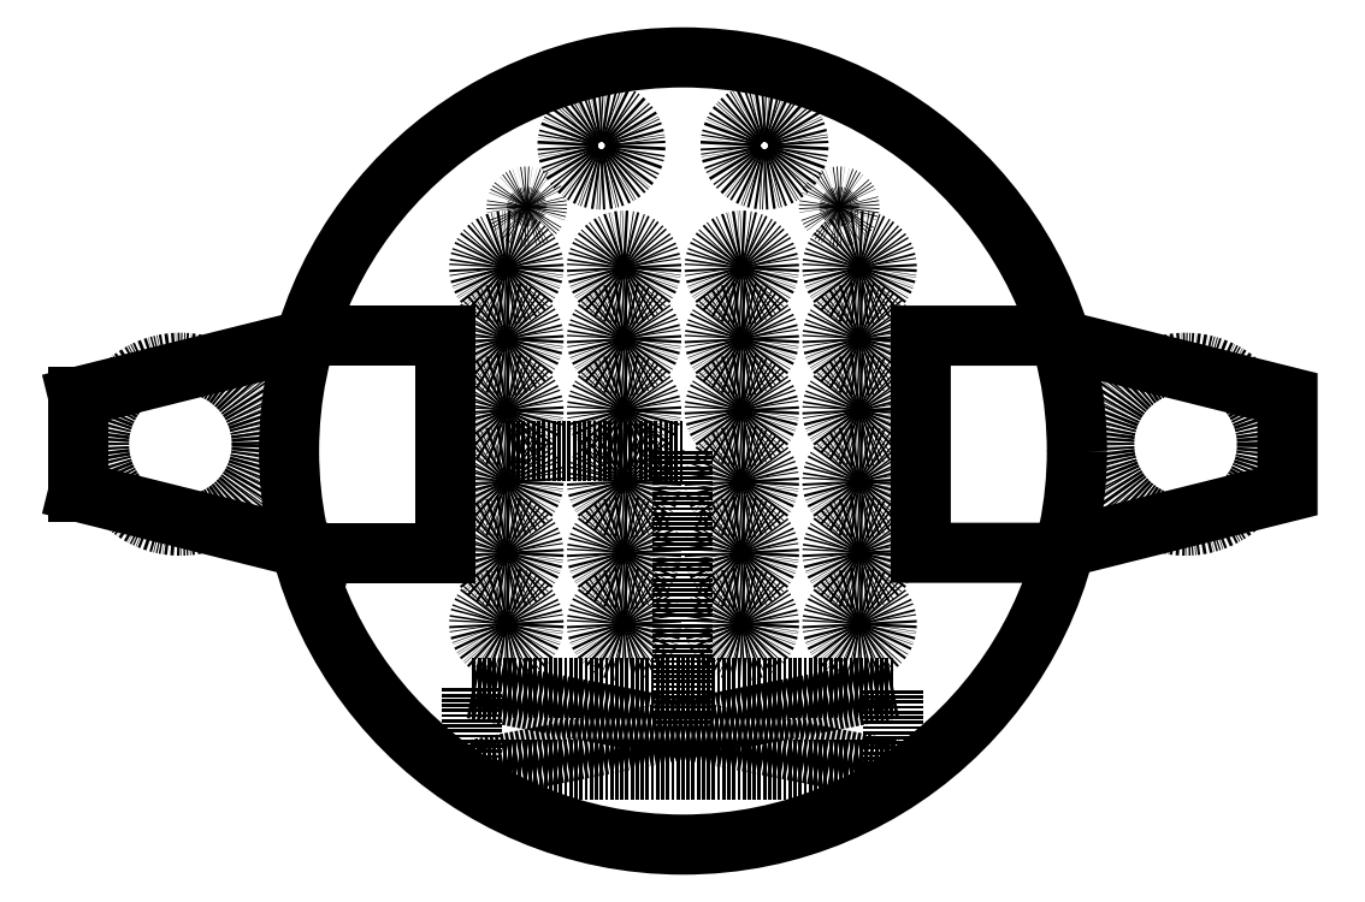
<metadata>
{"format":"dxf","ext":"dxf","renderer":"ezdxf+matplotlib","layout":"modelspace","background":"white","min_lineweight":24,"dpi":150}
</metadata>
<code>
0
SECTION
2
ENTITIES
0
POINT
8
0
10
0
20
0
30
0
0
POINT
8
0
10
0
20
-41
30
0
0
CIRCLE
8
0
10
0
20
0
30
0
40
58
210
0
220
0
230
1
0
LINE
8
0
10
-35
20
0
30
0
11
-35
21
17
31
0
0
LWPOLYLINE
8
0
90
2
70
1
43
0
10
-35
20
17
10
-53
20
17
0
LINE
8
0
10
-89
20
8
30
0
11
-89
21
-6
31
0
0
LINE
8
0
10
-53
20
-15
30
0
11
-35
21
-15
31
0
0
LINE
8
0
10
-35
20
-15
30
0
11
-35
21
17
31
0
0
LINE
8
0
10
-53
20
17
30
0
11
-89
21
8
31
0
0
LINE
8
0
10
-53
20
-15
30
0
11
-89
21
-6
31
0
0
CIRCLE
8
0
10
-74
20
1
30
0
40
12
210
0
220
0
230
1
0
LINE
8
0
10
0
20
0
30
0
11
0
21
-41
31
0
0
LINE
8
0
10
31
20
-35
30
0
11
-31
21
-35
31
0
0
LINE
8
0
10
-31
20
-35
30
0
11
-31
21
-47
31
0
0
LINE
8
0
10
-31
20
-47
30
0
11
31
21
-47
31
0
0
LINE
8
0
10
31
20
-47
30
0
11
31
21
-35
31
0
0
LINE
8
0
10
31
20
-35
30
0
11
-31
21
-47
31
0
0
LINE
8
0
10
-31
20
-35
30
0
11
31
21
-47
31
0
0
CIRCLE
8
0
10
-12
20
45
30
0
40
5
210
0
220
0
230
1
0
CIRCLE
8
0
10
-23
20
36
30
0
40
1.5
210
0
220
0
230
1
0
LINE
8
0
10
0
20
0
30
0
11
-26
21
0
31
0
0
CIRCLE
8
0
10
-26
20
27
30
0
40
4
210
0
220
0
230
1
0
CIRCLE
8
0
10
-8.667
20
27
30
0
40
4
210
0
220
0
230
1
0
CIRCLE
8
0
10
8.667
20
27
30
0
40
4
210
0
220
0
230
1
0
CIRCLE
8
0
10
26
20
27
30
0
40
4
210
0
220
0
230
1
0
CIRCLE
8
0
10
-26
20
16.5
30
0
40
4
210
0
220
0
230
1
0
CIRCLE
8
0
10
-8.667
20
16.5
30
0
40
4
210
0
220
0
230
1
0
CIRCLE
8
0
10
8.667
20
16.5
30
0
40
4
210
0
220
0
230
1
0
CIRCLE
8
0
10
26
20
16.5
30
0
40
4
210
0
220
0
230
1
0
CIRCLE
8
0
10
-26
20
6
30
0
40
4
210
0
220
0
230
1
0
CIRCLE
8
0
10
-8.667
20
6
30
0
40
4
210
0
220
0
230
1
0
CIRCLE
8
0
10
8.667
20
6
30
0
40
4
210
0
220
0
230
1
0
CIRCLE
8
0
10
26
20
6
30
0
40
4
210
0
220
0
230
1
0
CIRCLE
8
0
10
-26
20
-4.5
30
0
40
4
210
0
220
0
230
1
0
CIRCLE
8
0
10
-8.667
20
-4.5
30
0
40
4
210
0
220
0
230
1
0
CIRCLE
8
0
10
8.667
20
-4.5
30
0
40
4
210
0
220
0
230
1
0
CIRCLE
8
0
10
26
20
-4.5
30
0
40
4
210
0
220
0
230
1
0
CIRCLE
8
0
10
-26
20
-15
30
0
40
4
210
0
220
0
230
1
0
CIRCLE
8
0
10
-8.667
20
-15
30
0
40
4
210
0
220
0
230
1
0
CIRCLE
8
0
10
8.667
20
-15
30
0
40
4
210
0
220
0
230
1
0
CIRCLE
8
0
10
26
20
-15
30
0
40
4
210
0
220
0
230
1
0
CIRCLE
8
0
10
-26
20
-25.5
30
0
40
4
210
0
220
0
230
1
0
CIRCLE
8
0
10
-8.667
20
-25.5
30
0
40
4
210
0
220
0
230
1
0
CIRCLE
8
0
10
8.667
20
-25.5
30
0
40
4
210
0
220
0
230
1
0
CIRCLE
8
0
10
26
20
-25.5
30
0
40
4
210
0
220
0
230
1
0
LWPOLYLINE
8
0
90
6
70
1
43
0
10
53
20
17
10
89
20
8
10
89
20
-6
10
53
20
-15
10
35
20
-15
10
35
20
17
0
CIRCLE
8
0
10
74
20
1
30
0
40
12
210
0
220
0
230
1
0
CIRCLE
8
0
10
12
20
45
30
0
40
5
210
0
220
0
230
1
0
CIRCLE
8
0
10
23
20
36
30
0
40
1.5
210
0
220
0
230
1
0
ENDSEC
0
EOF

</code>
